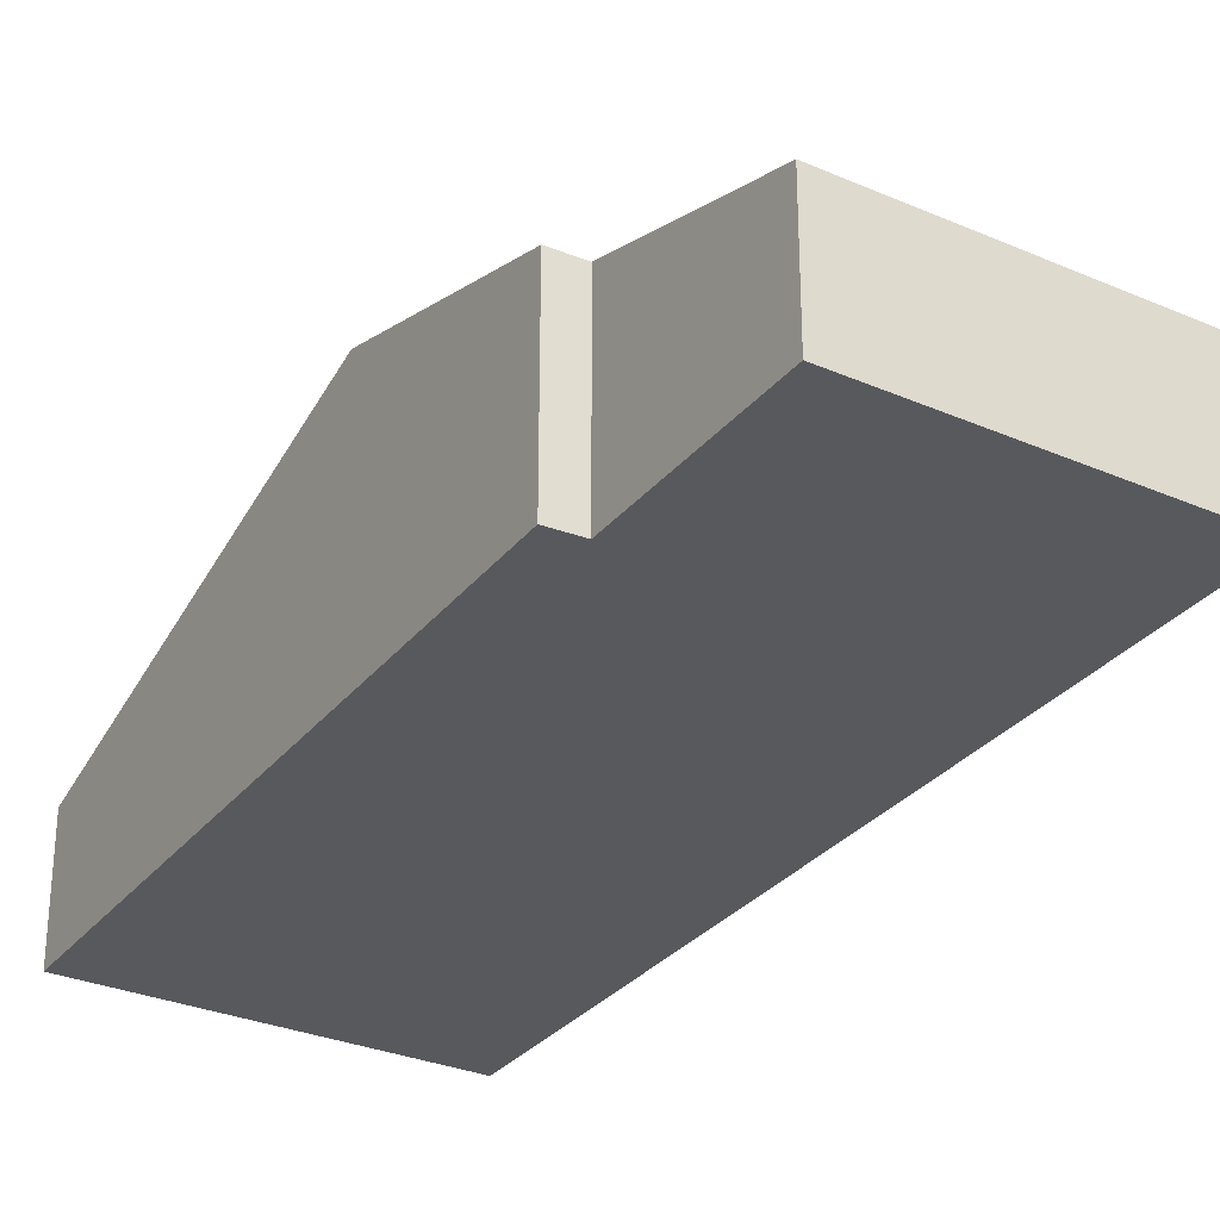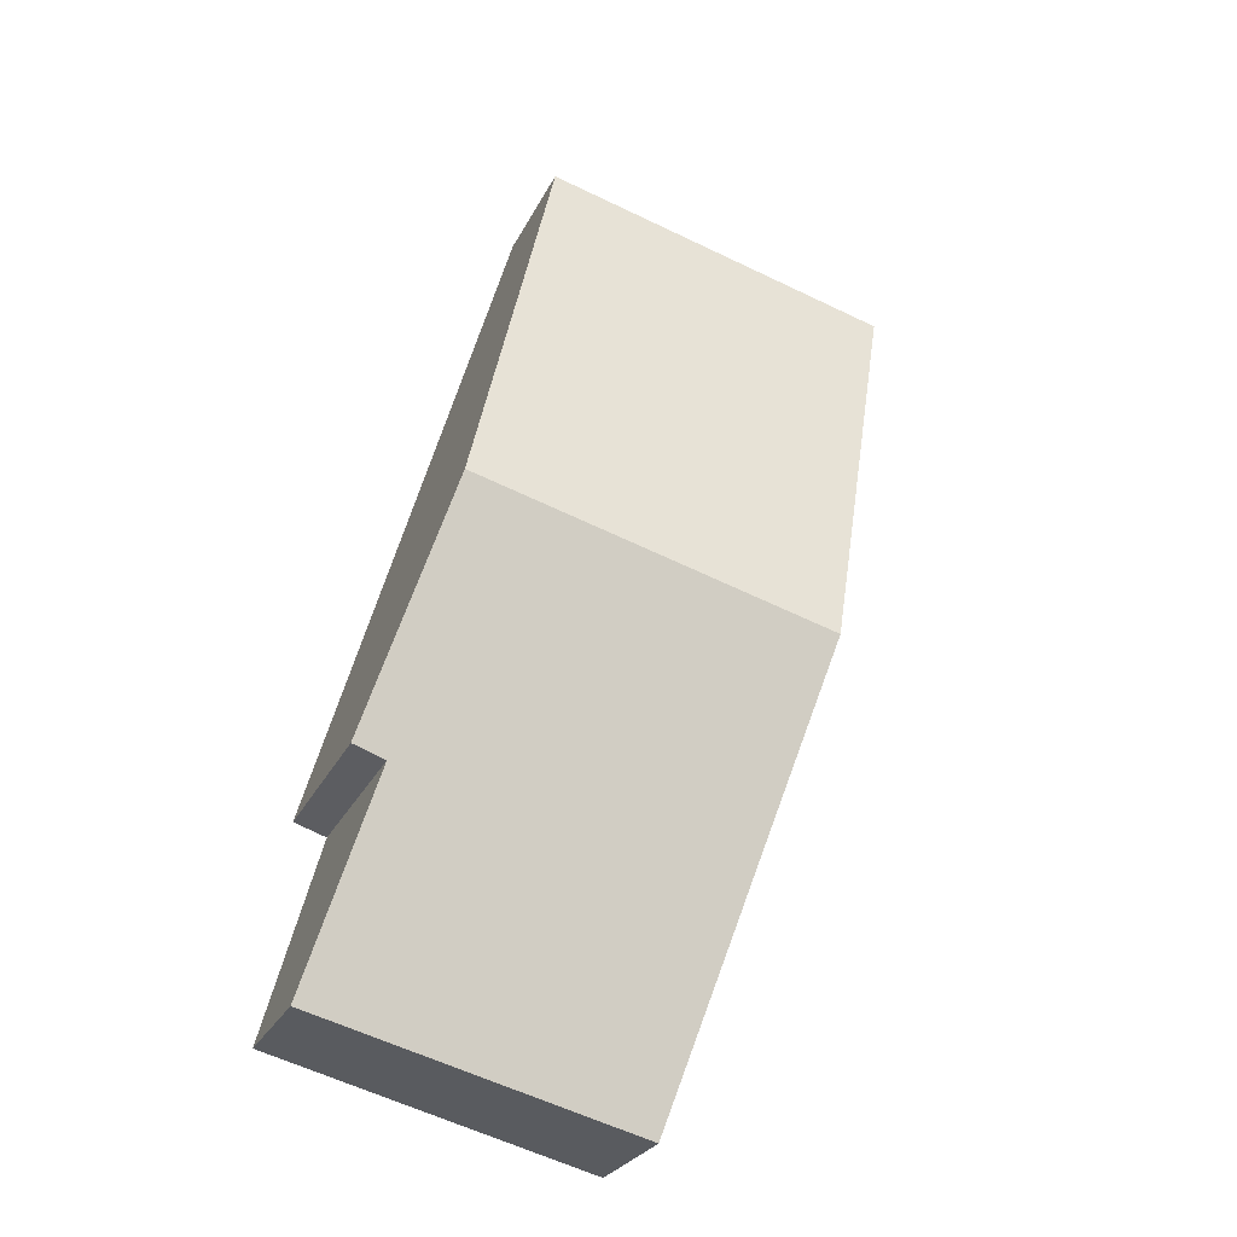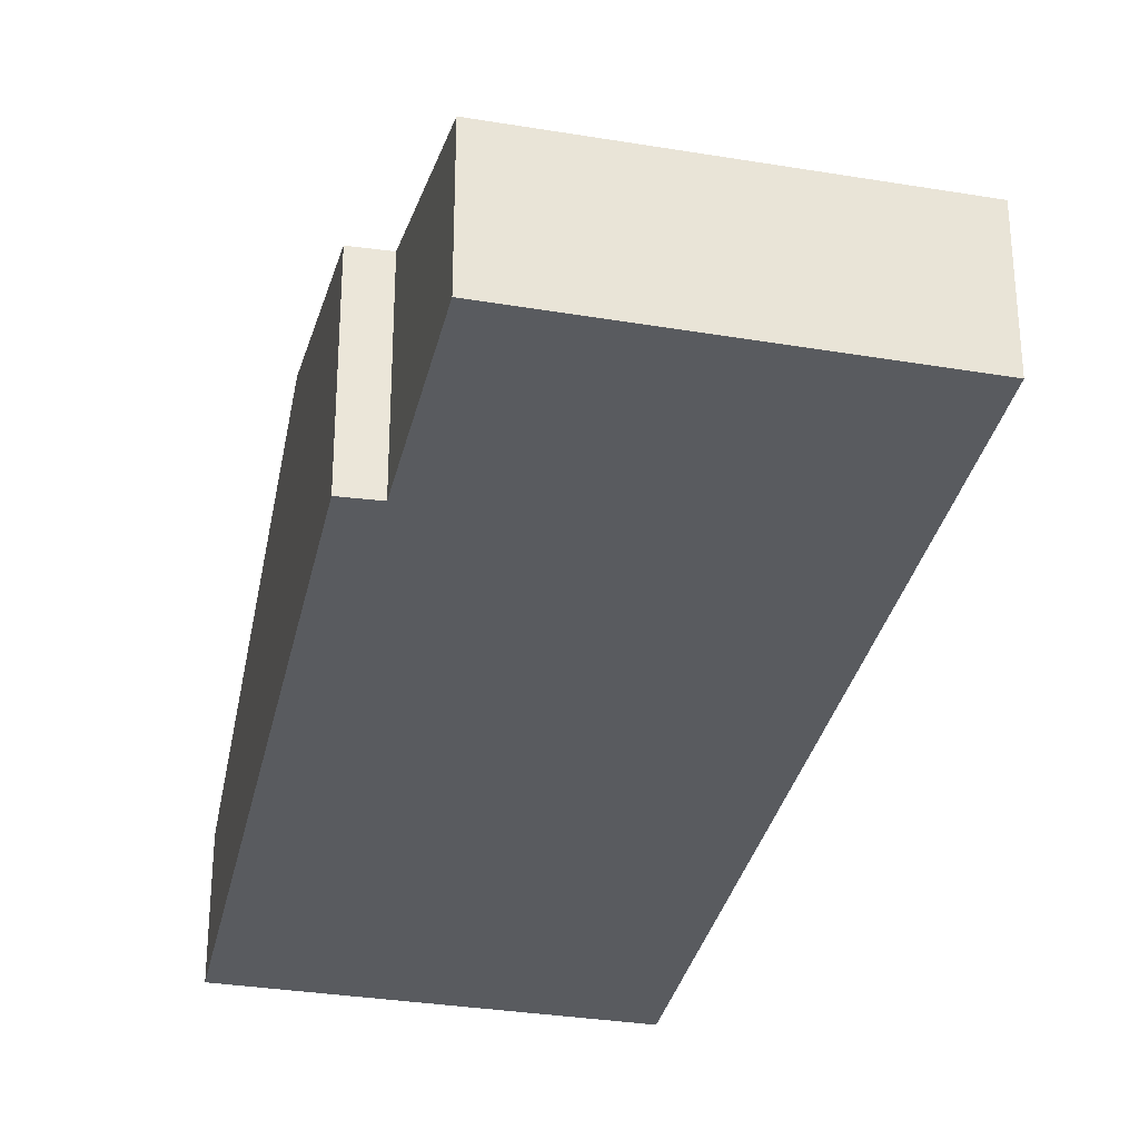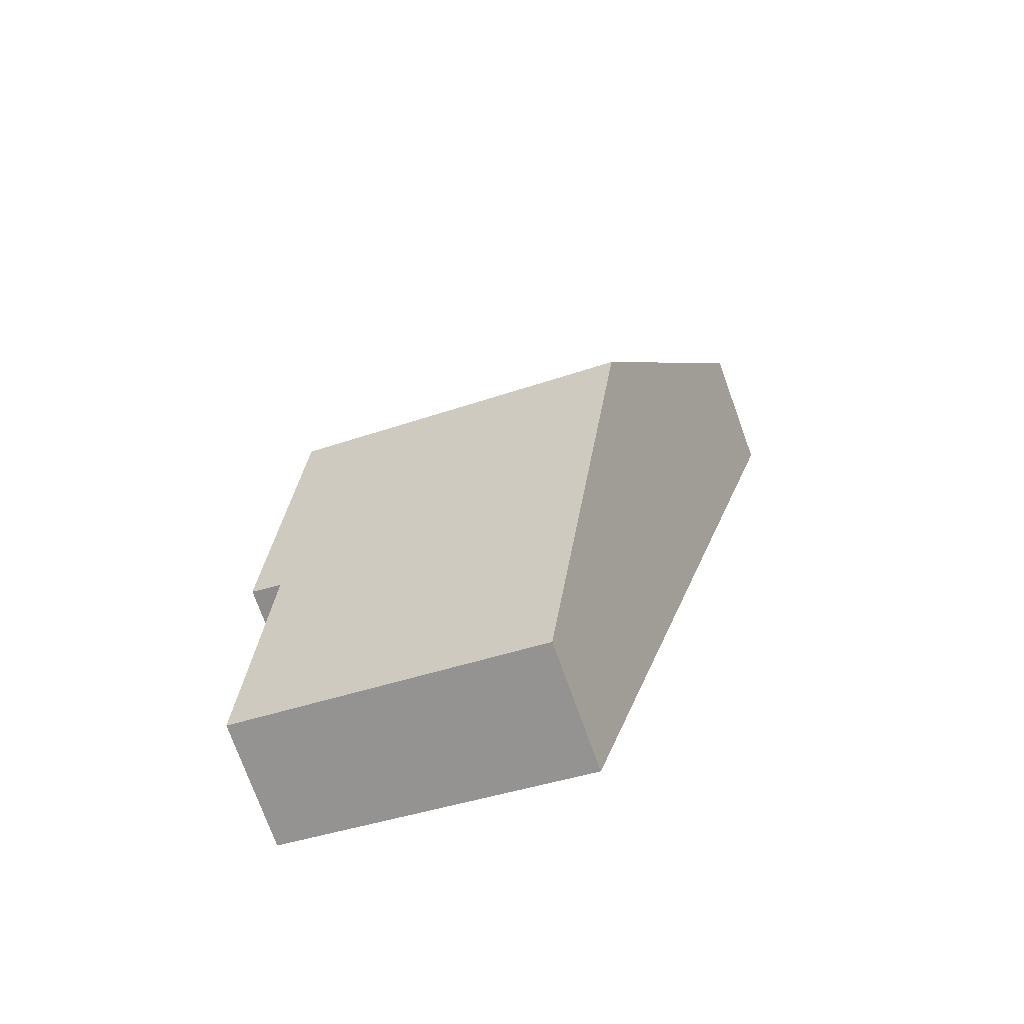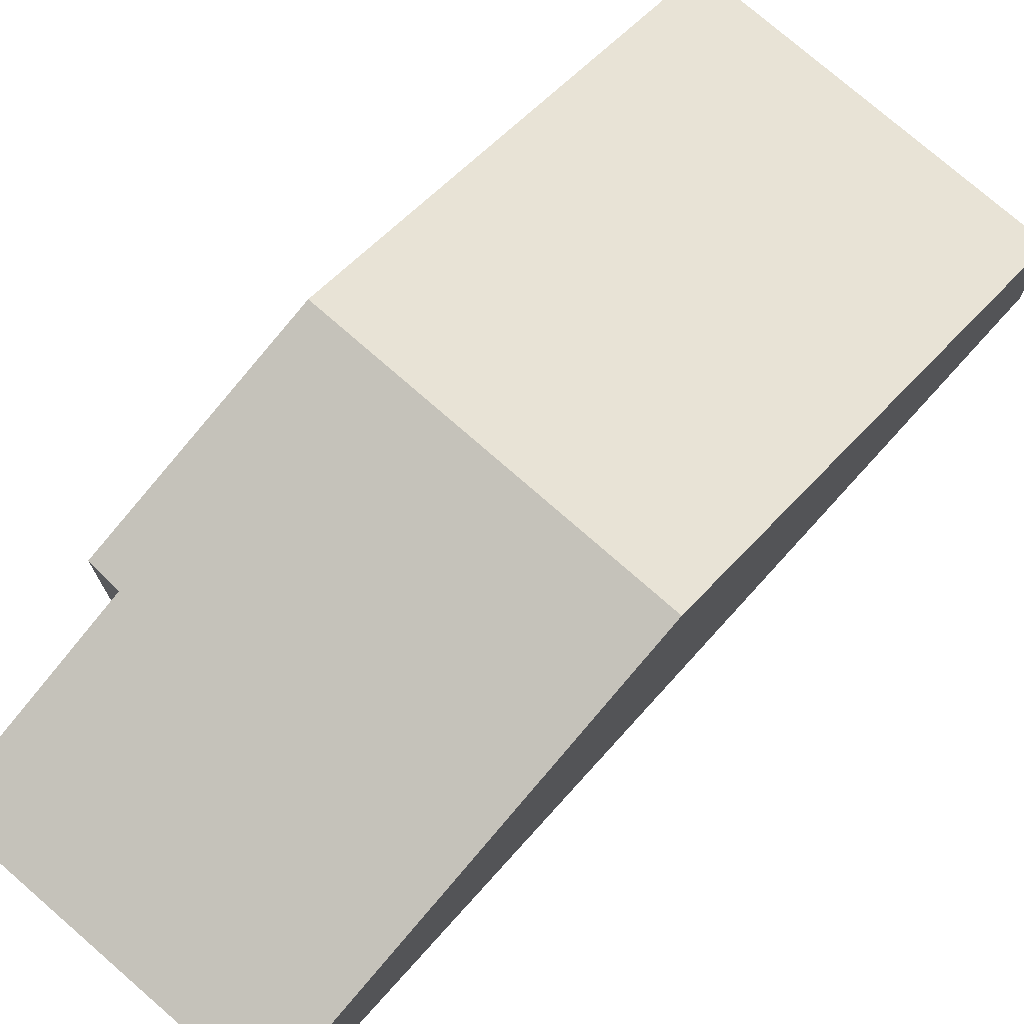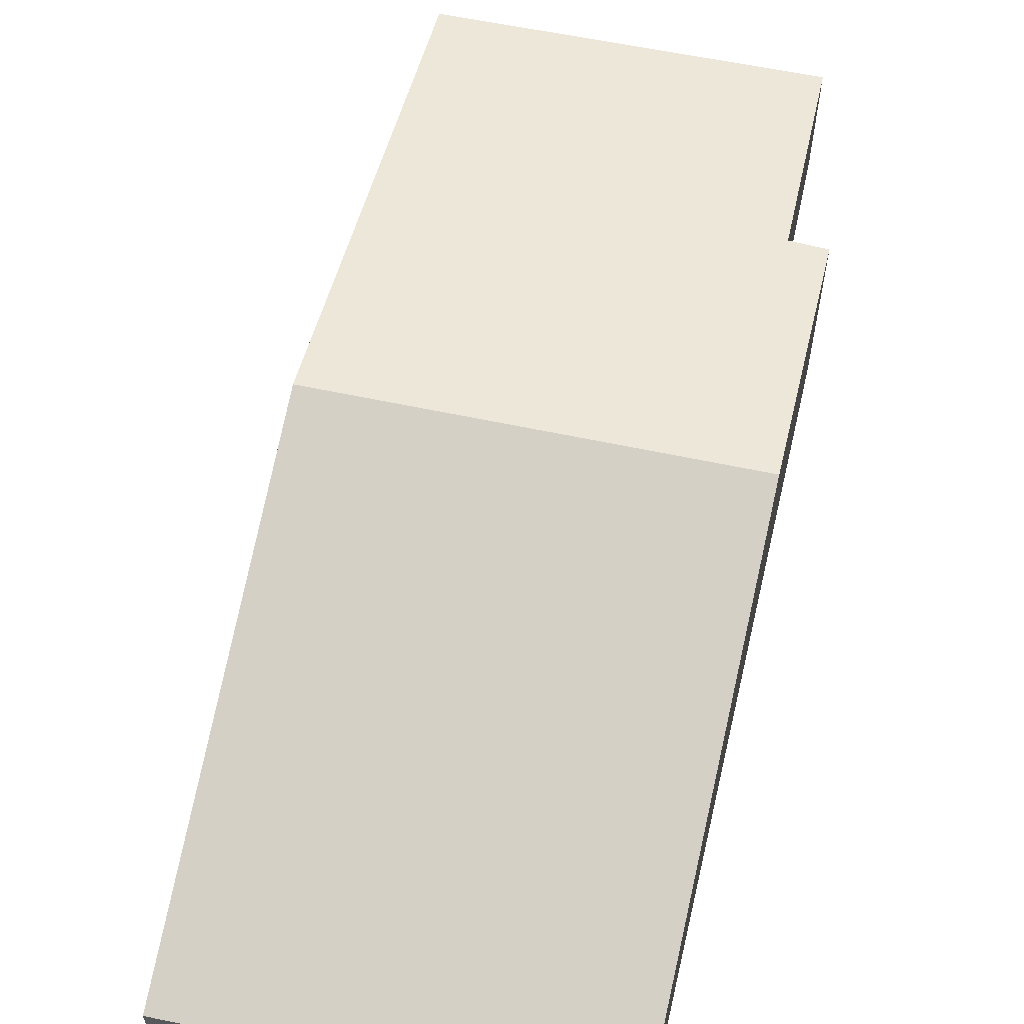
<metadata>
{"format":"obj","ext":"obj","renderer":"f3d","projection":"perspective","resolution":1024,"background":"white","views":[{"elev":-30.1,"azim":133.1,"up":"+Y"},{"elev":-26.5,"azim":158.6,"up":"+Z"},{"elev":-32.3,"azim":152.2,"up":"+Y"},{"elev":-75.1,"azim":-160.1,"up":"+Z"},{"elev":74.7,"azim":-153.6,"up":"+Y"},{"elev":62.6,"azim":-3.0,"up":"+Y"}]}
</metadata>
<code>
v  1.931 4.105 -6.822
v  5.489 2.022 1.472
v  7.454 4.105 -5.341
v  0.397 2.022 0.106
v  0 2.022 1.238e-16
v  3.861 2.023 -13.64
v  8.029 2.961 -9.22
v  8.875 2.009 -12.35
v  8.526 2.969 -9.056
v  0 0 0
v  5.489 -9.013e-17 1.472
v  0.397 -6.491e-18 0.106
v  7.454 3.27e-16 -5.341
v  8.526 5.545e-16 -9.056
v  8.029 5.646e-16 -9.22
v  8.875 7.56e-16 -12.35
v  3.861 8.351e-16 -13.64
v  1.931 4.177e-16 -6.822
g defaultobject
f 1 2 3
f 2 1 4
f 4 1 5
f 6 7 8
f 7 3 9
f 3 7 6
f 3 6 1
f 10 4 5
f 4 10 2
f 2 10 11
f 11 10 12
f 11 3 2
f 3 11 13
f 3 13 9
f 9 13 14
f 15 8 7
f 8 15 16
f 14 7 9
f 7 14 15
f 8 17 6
f 17 8 16
f 1 10 5
f 10 1 18
f 18 1 6
f 18 6 17
f 16 18 17
f 18 16 15
f 18 15 14
f 18 14 13
f 18 13 10
f 10 13 12
f 12 13 11

</code>
